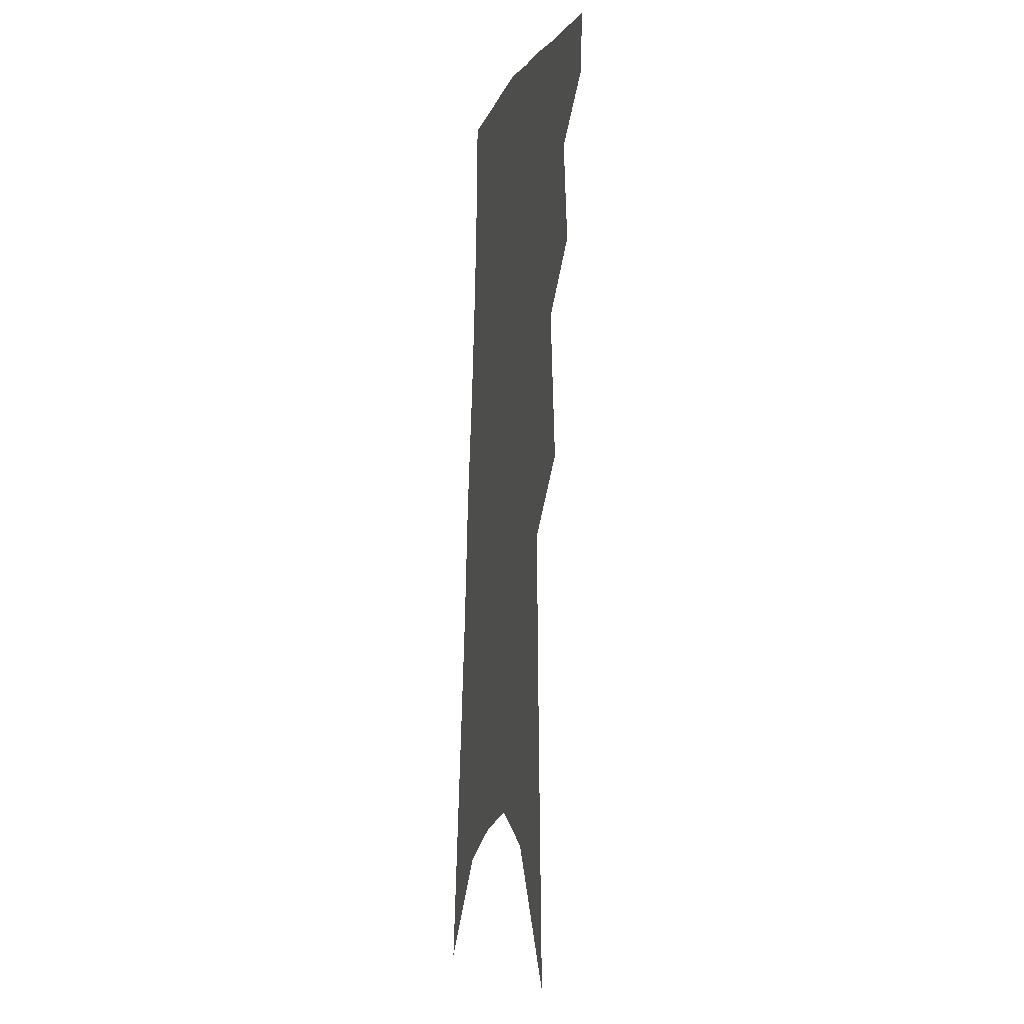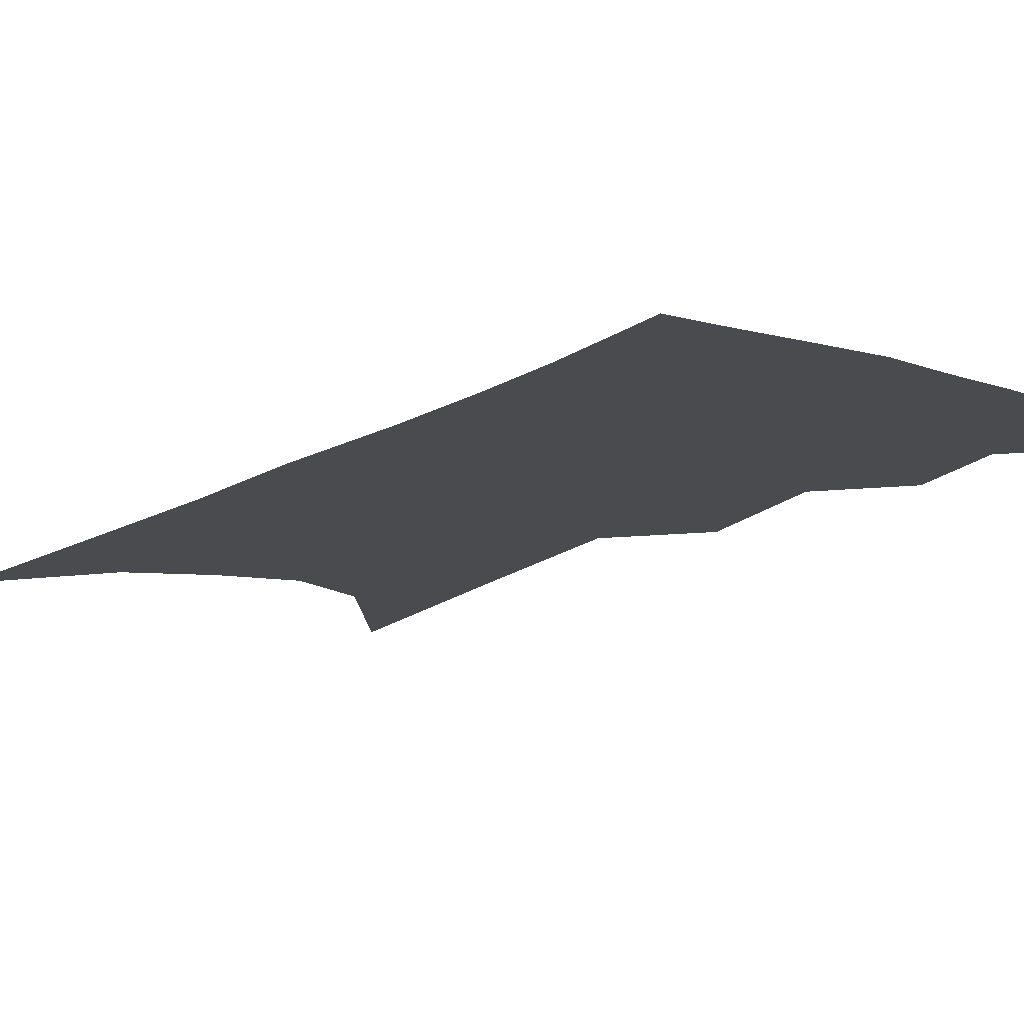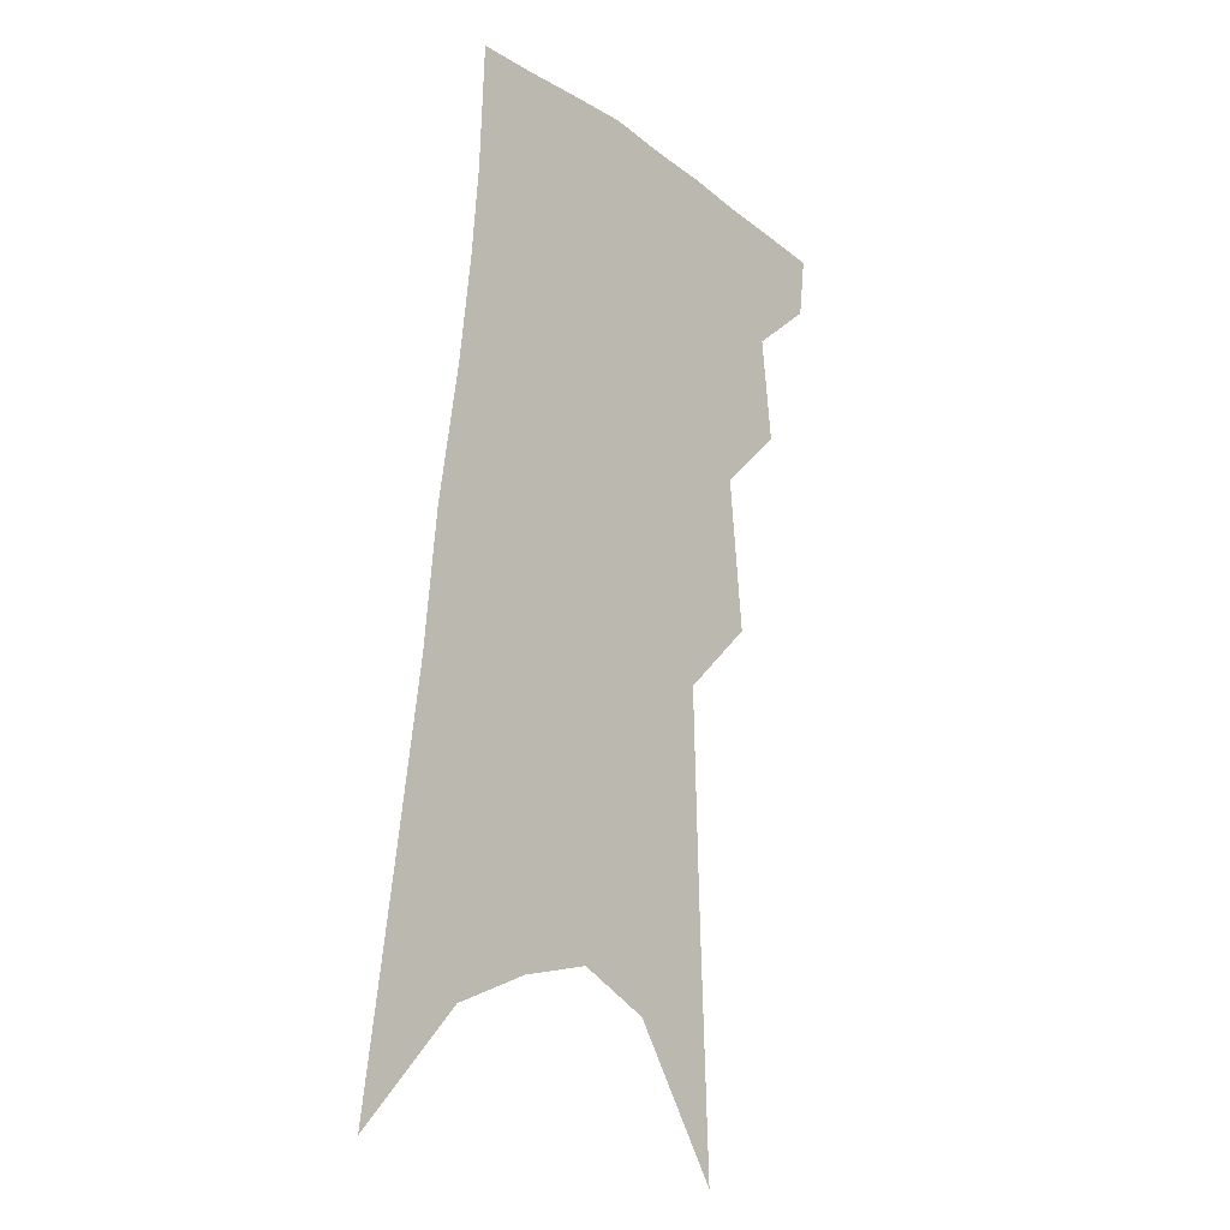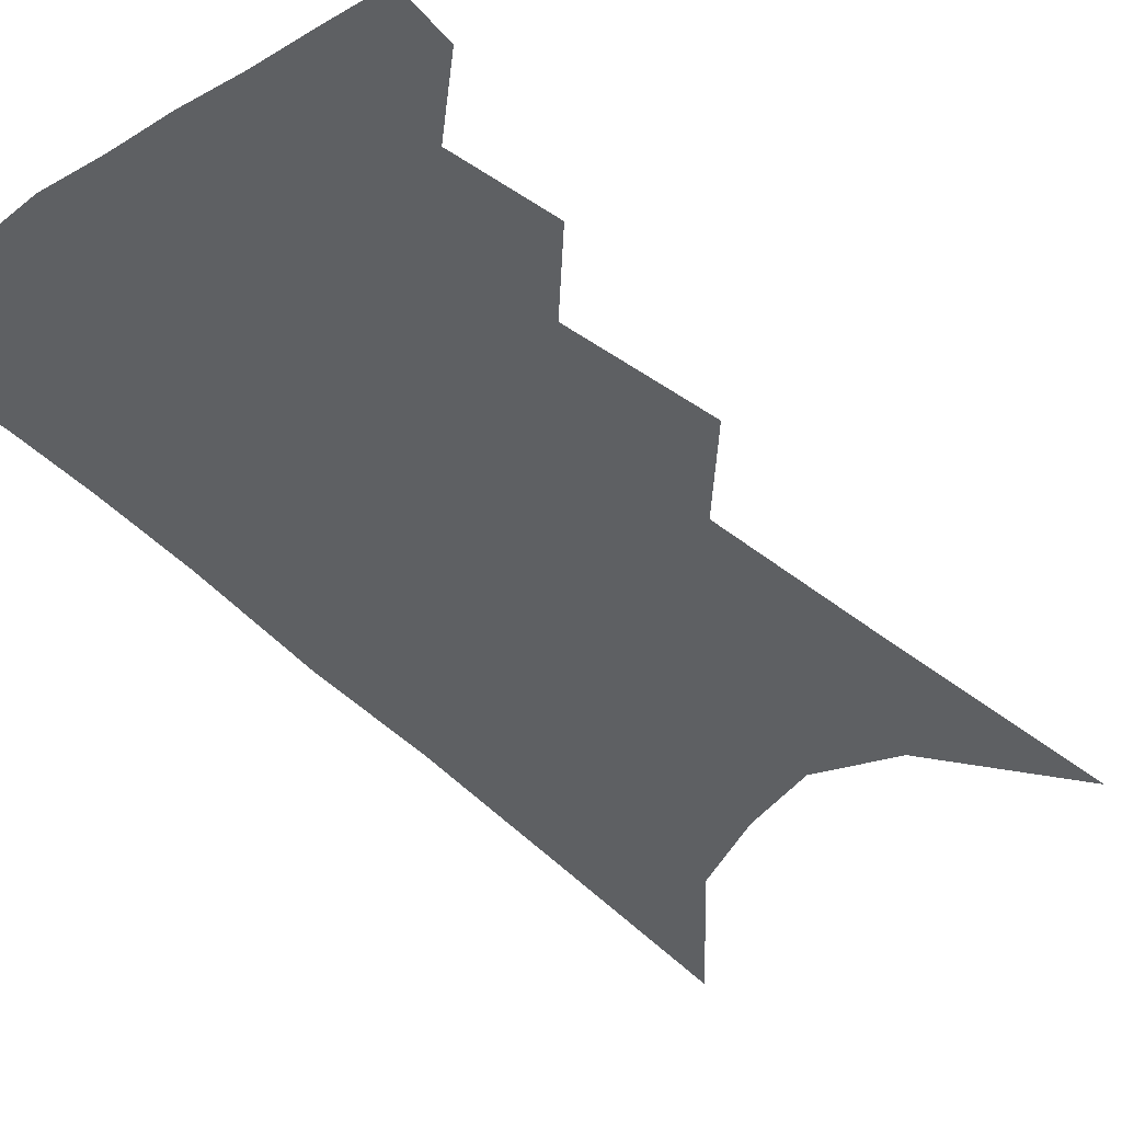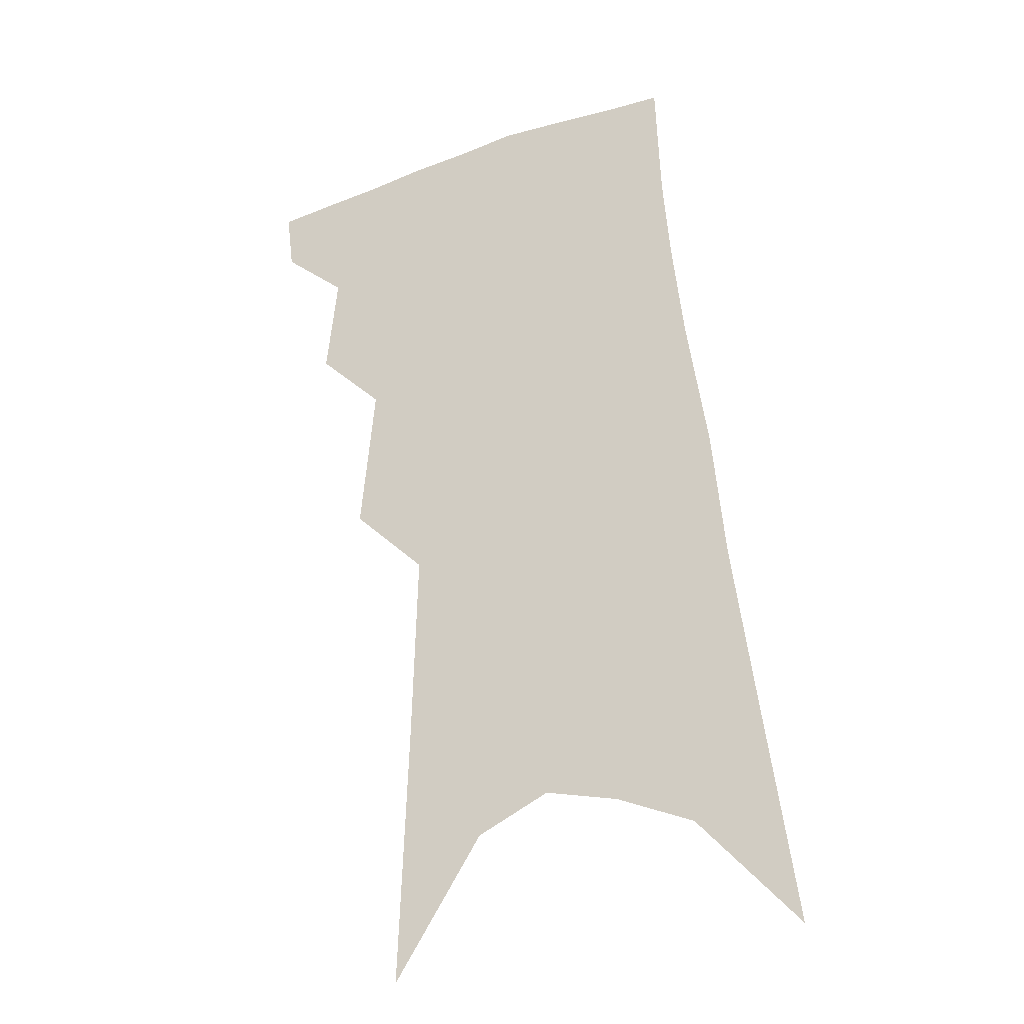
<metadata>
{"format":"obj","ext":"obj","renderer":"f3d","projection":"perspective","resolution":1024,"background":"white","views":[{"elev":-10.2,"azim":-103.5,"up":"+Y"},{"elev":-13.9,"azim":150.2,"up":"+Z"},{"elev":-16.6,"azim":131.4,"up":"+Y"},{"elev":-42.6,"azim":-135.4,"up":"+Z"},{"elev":-25.6,"azim":22.3,"up":"+Y"}]}
</metadata>
<code>
v 542.6 319 0
v 541.4 329.3 0
v 551.9 292.4 0
v 554 310 0
v 553 320.8 0
v 551.3 331 0
v 560.8 255.8 0
v 563.5 281.7 0
v 564.6 299.2 0
v 564.5 312 0
v 563.1 322.3 0
v 561.4 332.5 0
v 570.9 164.6 0
v 572.7 209.6 0
v 573.8 243.8 0
v 573.9 265.8 0
v 575 287.1 0
v 575.5 302.5 0
v 574.8 313.7 0
v 573.4 323.9 0
v 571.4 334.5 0
v 586.6 189.3 0
v 586.1 224.1 0
v 585.6 250.8 0
v 585.5 272.3 0
v 585.6 290.3 0
v 585.7 304.7 0
v 585.1 315.2 0
v 584.1 325.2 0
v 581.8 335.9 0
v 599.4 195.6 0
v 597.8 225 0
v 596.6 254.6 0
v 596 275.4 0
v 595.7 292 0
v 595.4 305.4 0
v 595.1 316.5 0
v 594.2 326.4 0
v 591.9 337.8 0
v 612.5 192.9 0
v 609.4 227.3 0
v 607.4 255 0
v 606.4 275.3 0
v 605.6 292.5 0
v 605.1 306.1 0
v 604.9 317.1 0
v 604.6 327.3 0
v 602.9 338 0
v 626.2 187.4 0
v 622.1 222.1 0
v 619.2 249.9 0
v 617.7 270.6 0
v 616.1 289.7 0
v 614.9 305.6 0
v 614.7 317.6 0
v 614.5 328.1 0
v 613.8 338 0
v 644.3 168.1 0
v 638.9 205.1 0
v 634.4 236.3 0
v 632 259.2 0
v 628.2 283.6 0
v 626 301.7 0
v 624.7 316.6 0
v 624.2 328.5 0
v 623.8 338.4 0
v 721 391 0
f 4 5 1
f 1 5 2
f 5 6 2
f 8 9 3
f 3 9 4
f 9 10 4
f 4 10 5
f 10 11 5
f 5 11 6
f 11 12 6
f 15 16 7
f 7 16 8
f 16 17 8
f 8 17 9
f 17 18 9
f 9 18 10
f 18 19 10
f 10 19 11
f 19 20 11
f 11 20 12
f 20 21 12
f 13 22 14
f 22 23 14
f 14 23 15
f 23 24 15
f 15 24 16
f 24 25 16
f 16 25 17
f 25 26 17
f 17 26 18
f 26 27 18
f 18 27 19
f 27 28 19
f 19 28 20
f 28 29 20
f 20 29 21
f 29 30 21
f 22 31 23
f 31 32 23
f 23 32 24
f 32 33 24
f 24 33 25
f 33 34 25
f 25 34 26
f 34 35 26
f 26 35 27
f 35 36 27
f 27 36 28
f 36 37 28
f 28 37 29
f 37 38 29
f 29 38 30
f 38 39 30
f 31 40 32
f 40 41 32
f 32 41 33
f 41 42 33
f 33 42 34
f 42 43 34
f 34 43 35
f 43 44 35
f 35 44 36
f 44 45 36
f 36 45 37
f 45 46 37
f 37 46 38
f 46 47 38
f 38 47 39
f 47 48 39
f 40 49 41
f 49 50 41
f 41 50 42
f 50 51 42
f 42 51 43
f 51 52 43
f 43 52 44
f 52 53 44
f 44 53 45
f 53 54 45
f 45 54 46
f 54 55 46
f 46 55 47
f 55 56 47
f 47 56 48
f 56 57 48
f 49 58 50
f 58 59 50
f 50 59 51
f 59 60 51
f 51 60 52
f 60 61 52
f 52 61 53
f 61 62 53
f 53 62 54
f 62 63 54
f 54 63 55
f 63 64 55
f 55 64 56
f 64 65 56
f 56 65 57
f 65 66 57

</code>
